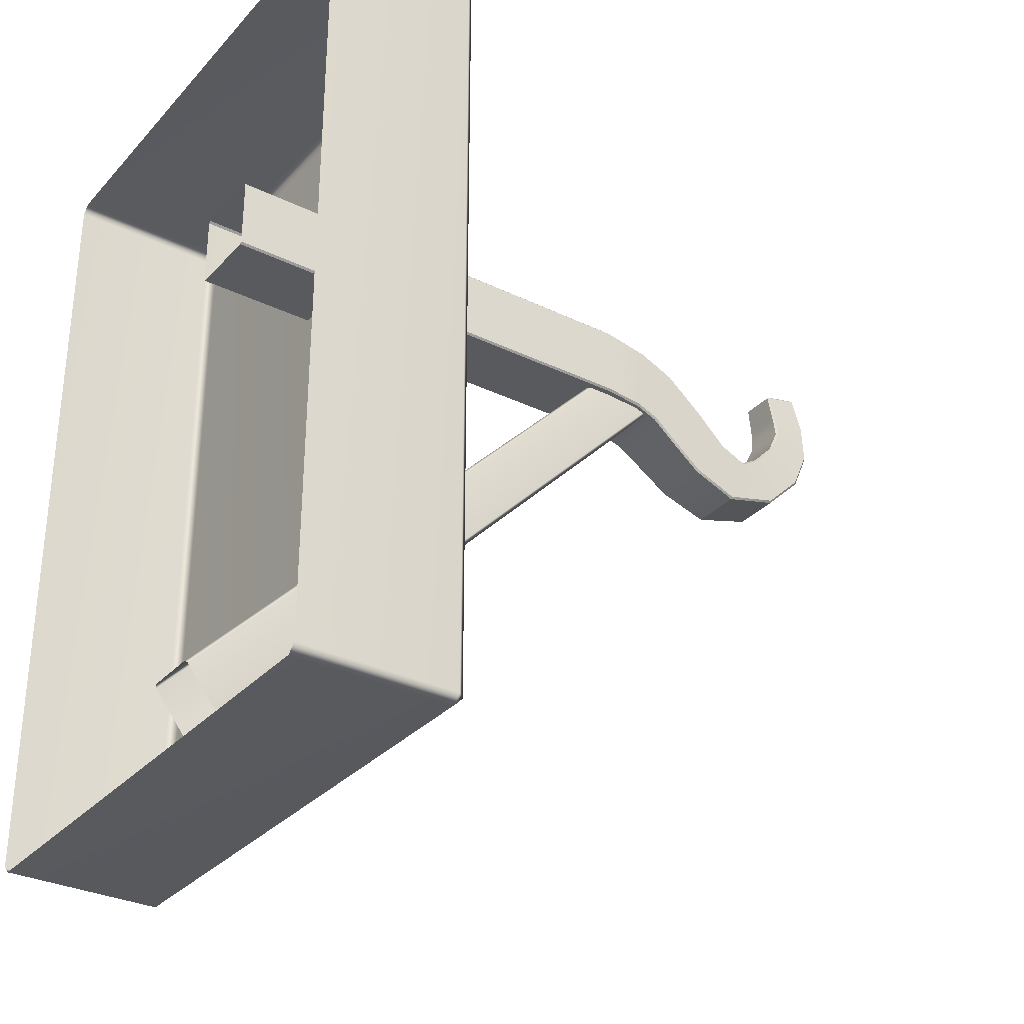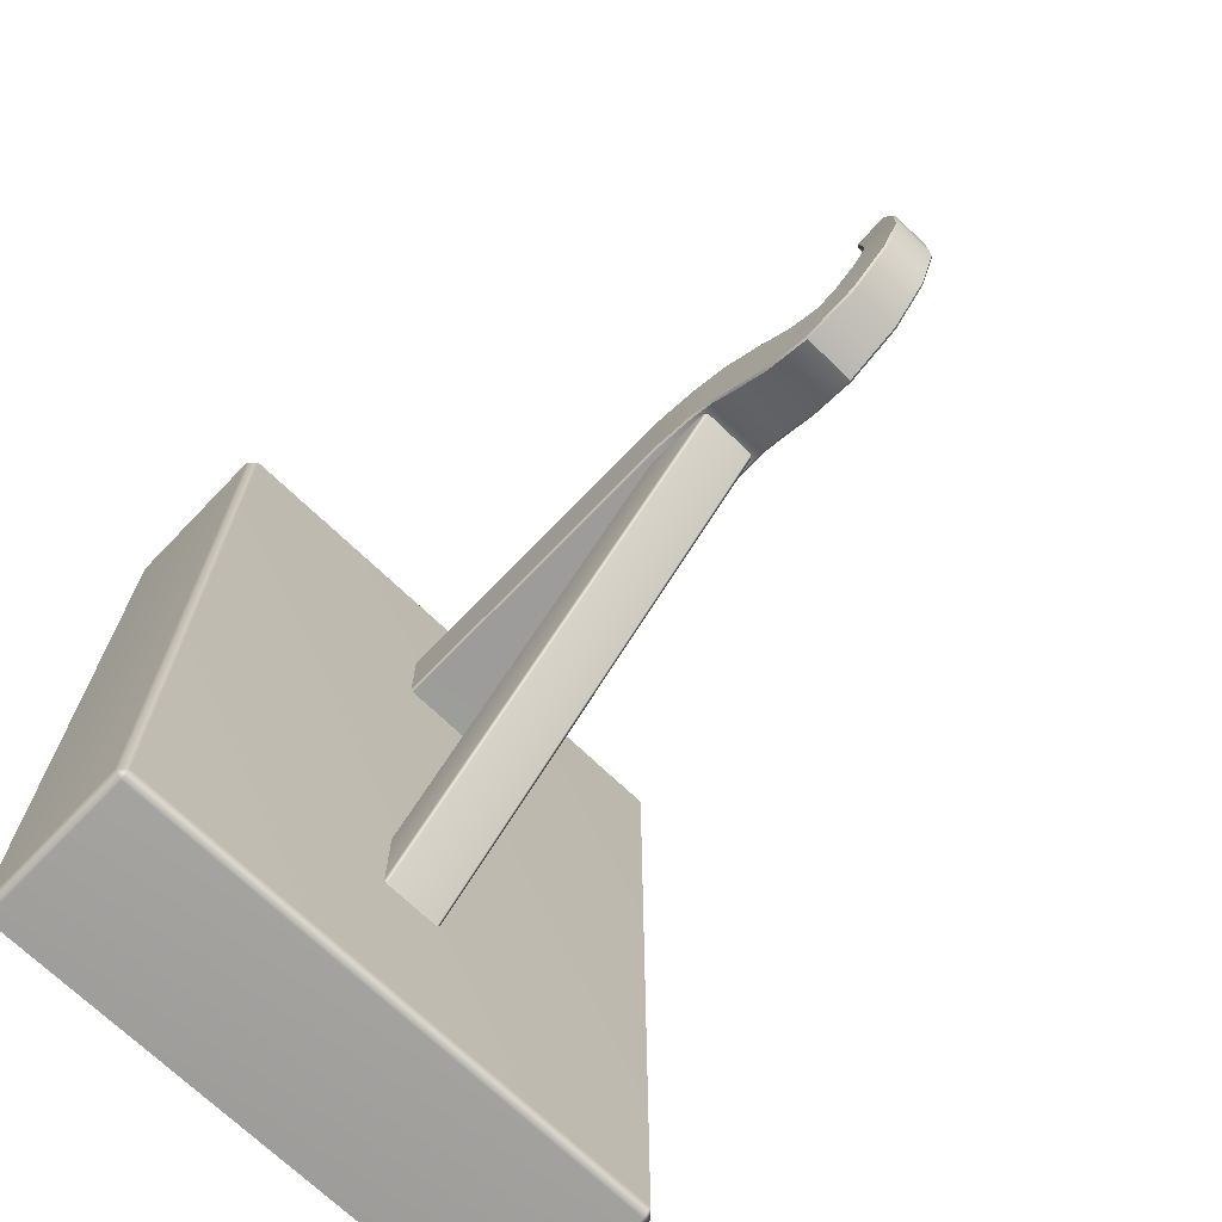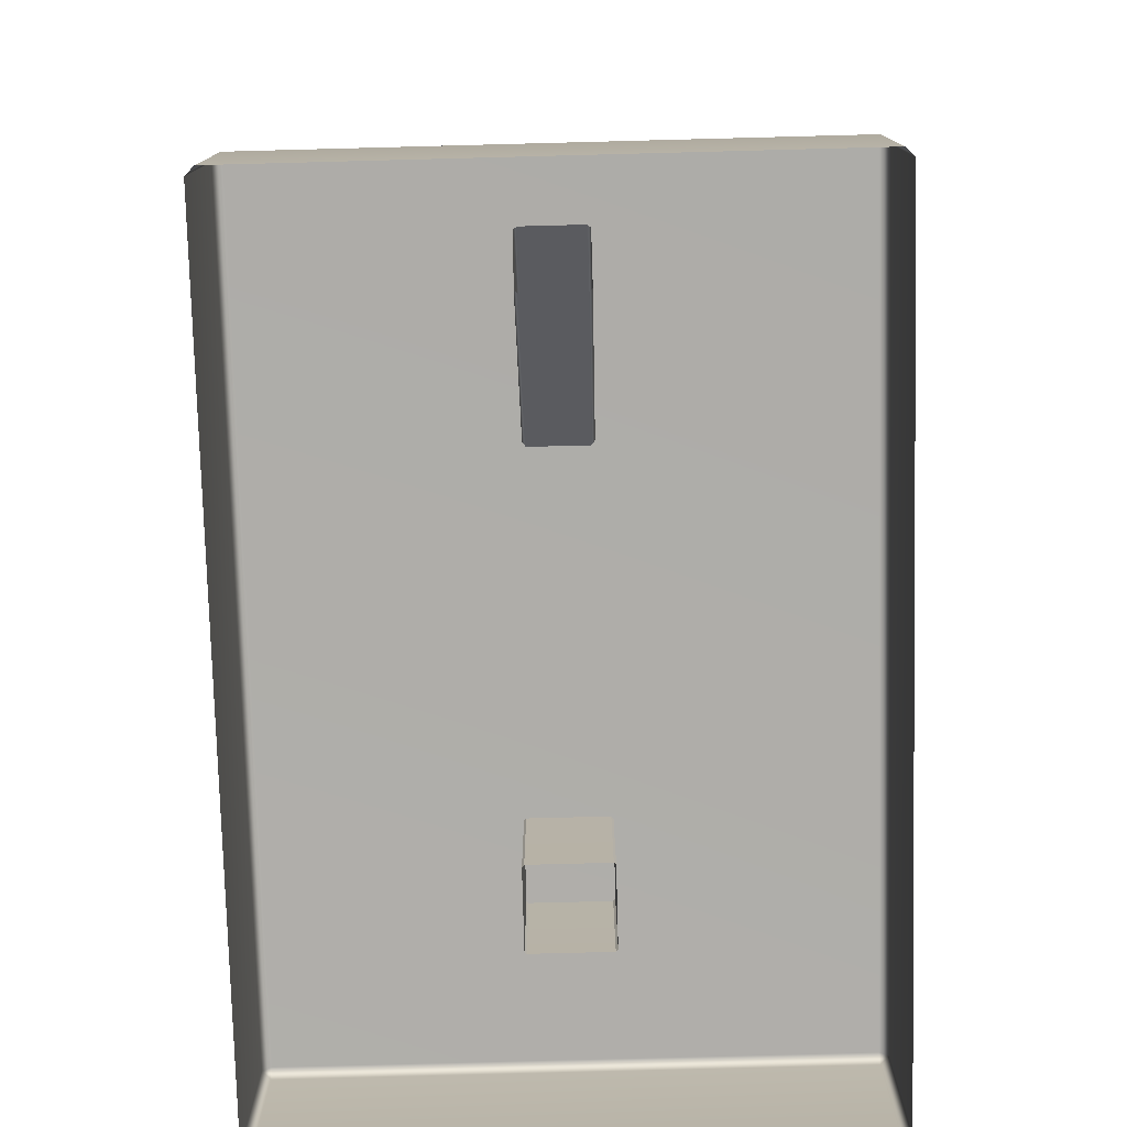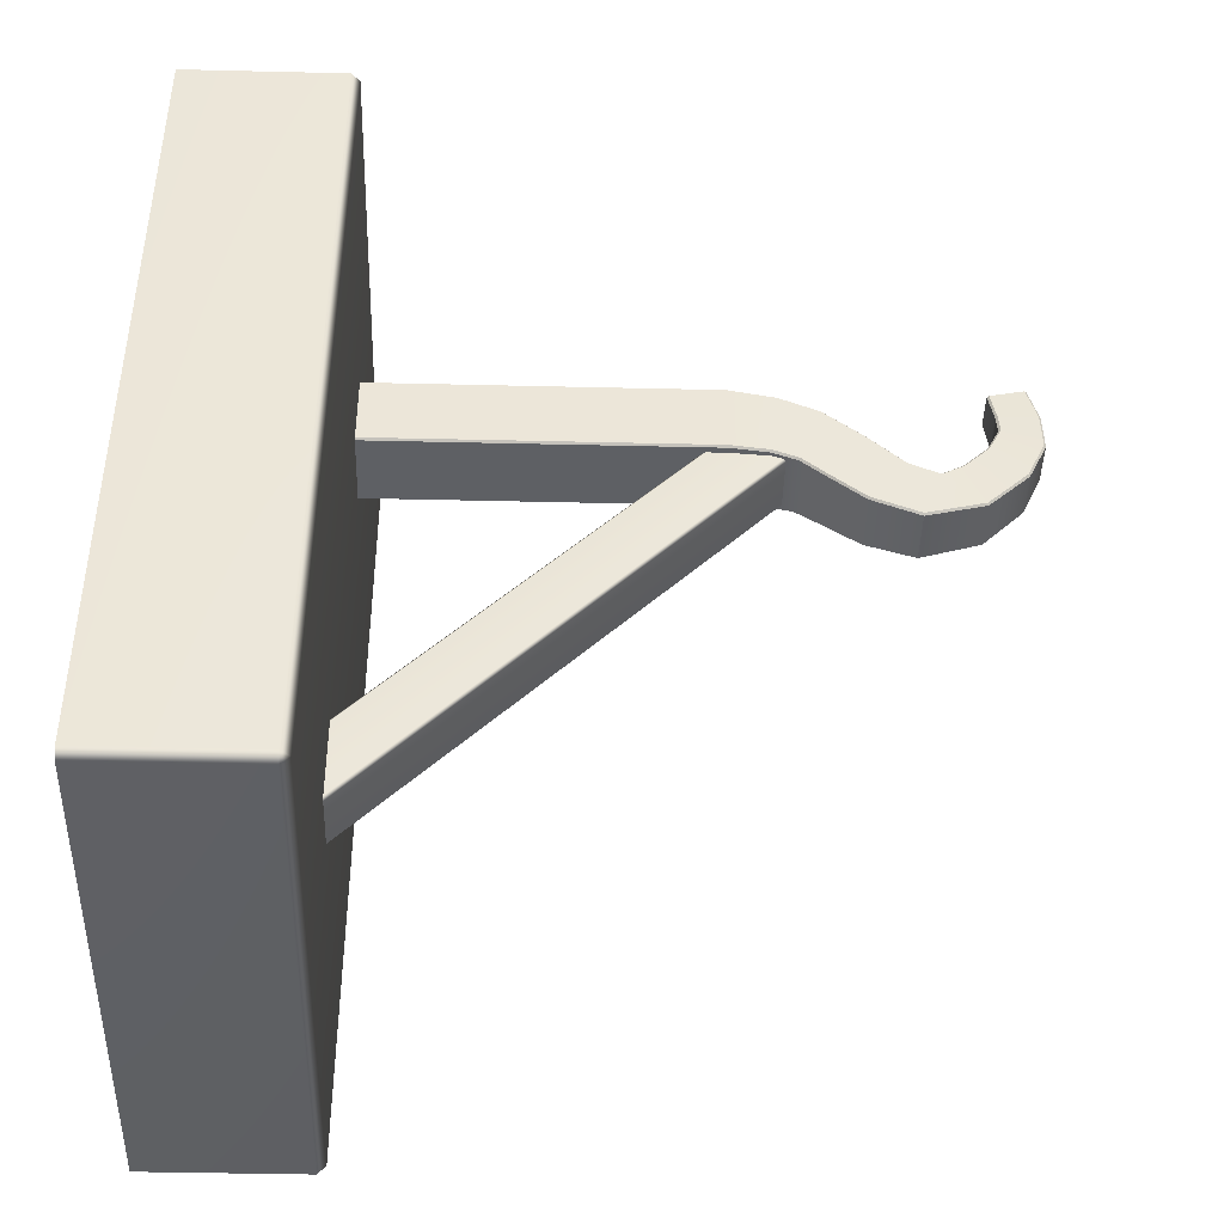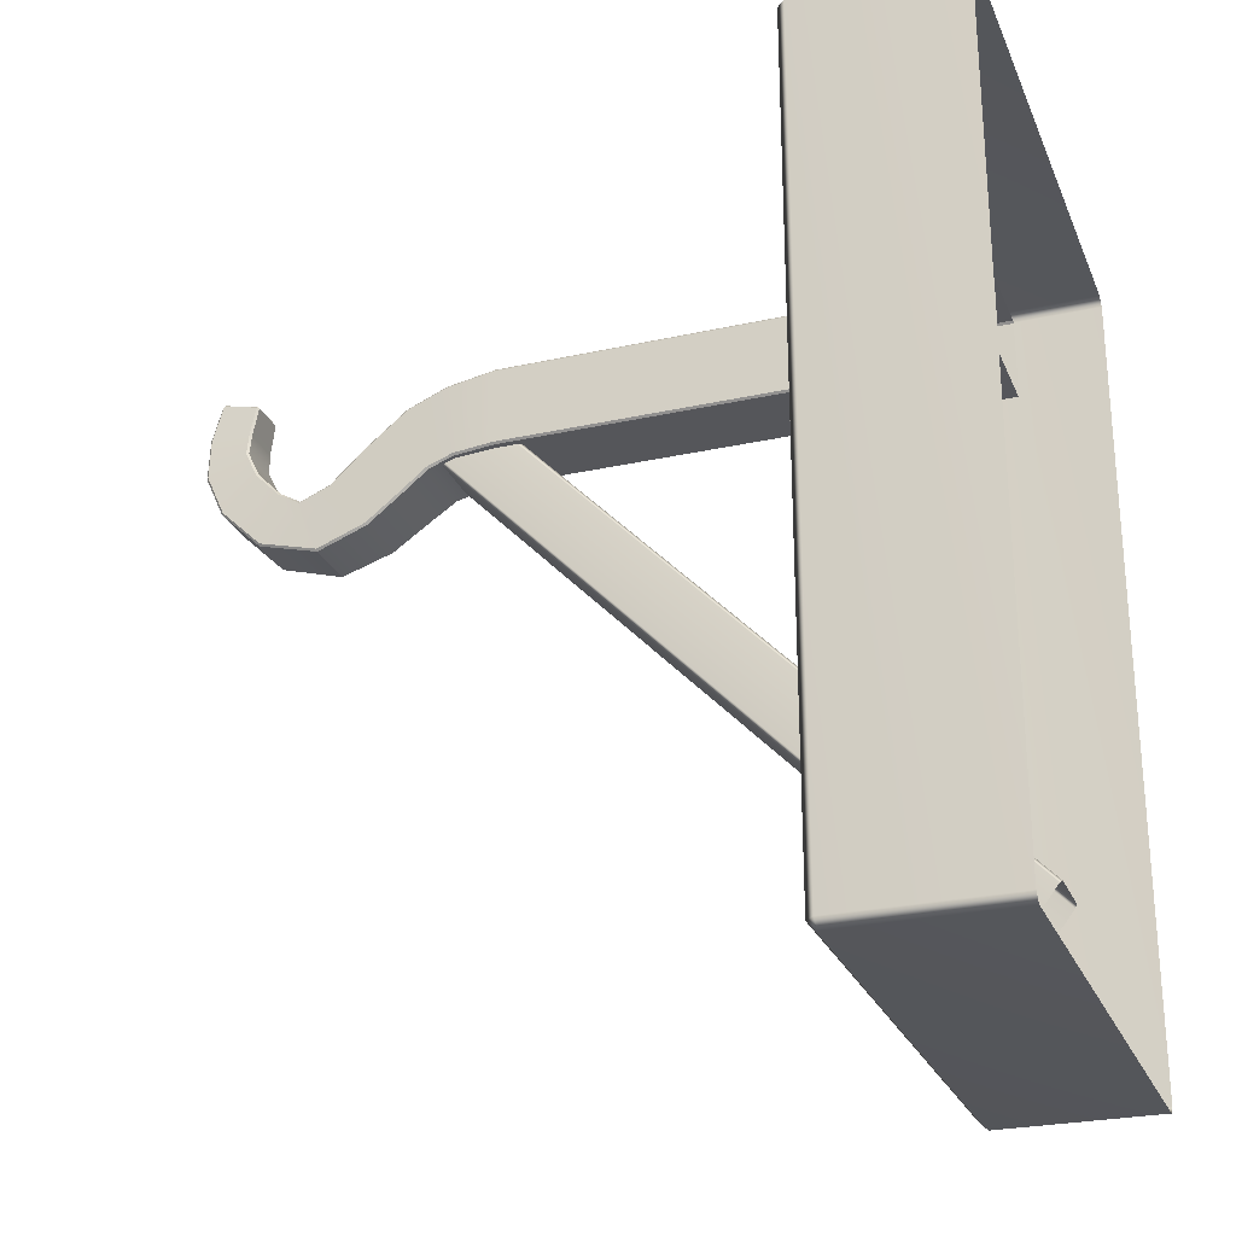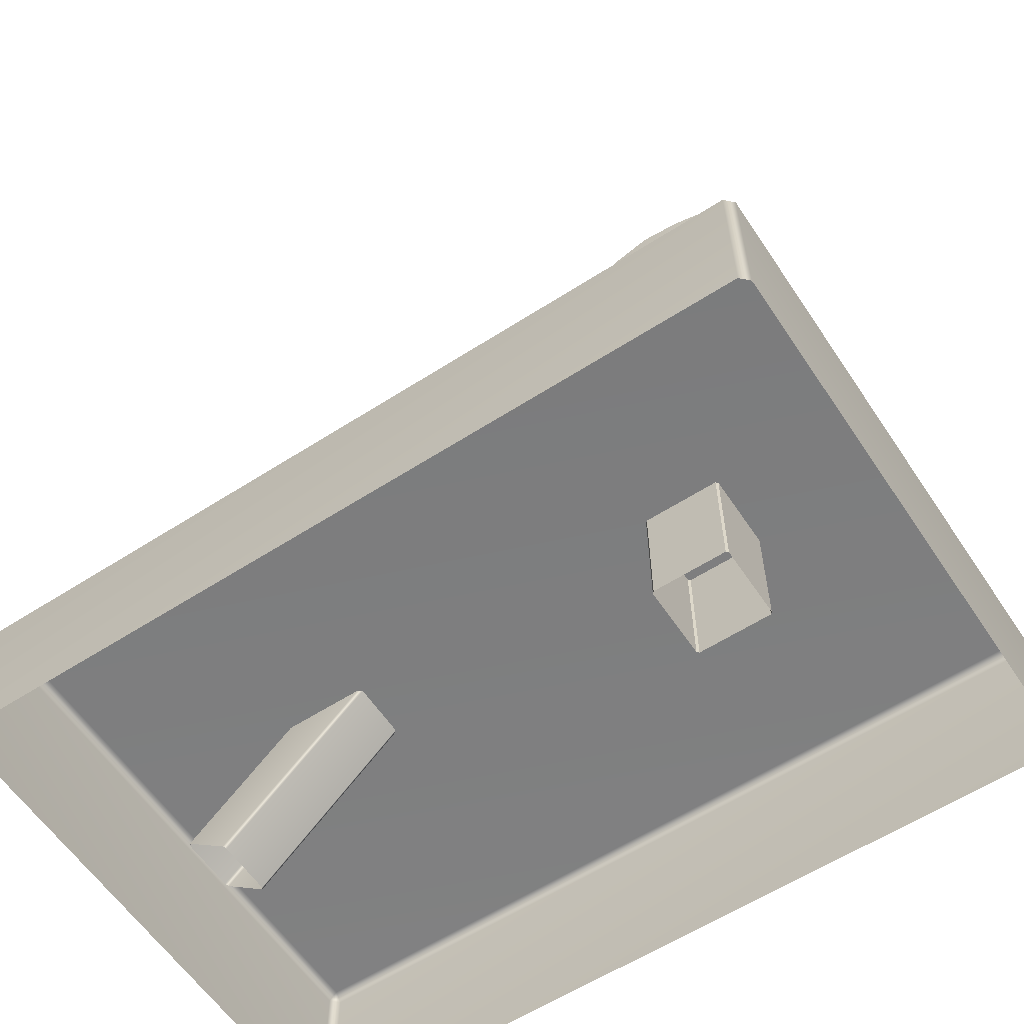
<metadata>
{"format":"obj","ext":"obj","renderer":"f3d","projection":"perspective","resolution":1024,"background":"white","views":[{"elev":-31.4,"azim":-124.5,"up":"+Y"},{"elev":-70.4,"azim":-43.9,"up":"+Y"},{"elev":-77.3,"azim":1.5,"up":"+Z"},{"elev":-43.1,"azim":-91.6,"up":"+Y"},{"elev":-26.0,"azim":109.5,"up":"+Y"},{"elev":-59.5,"azim":123.5,"up":"+Z"}]}
</metadata>
<code>
g default
v -0.2283 0.005359 0.002072
v -0.2283 0.01238 0.009094
v -0.2354 0.01238 0.002072
v 0.2354 0.01238 0.002072
v 0.2283 0.01238 0.009094
v 0.2283 0.005359 0.002072
v -0.2354 0.6881 0.002072
v -0.2283 0.6881 0.009094
v -0.2283 0.6951 0.002072
v 0.2283 0.6951 0.002072
v 0.2283 0.6881 0.009094
v 0.2354 0.6881 0.002072
v -0.2354 0.6881 -0.1314
v -0.2283 0.6951 -0.1314
v 0.2283 0.6951 -0.1314
v 0.2354 0.6881 -0.1314
v -0.2283 0.005359 -0.1314
v -0.2354 0.01238 -0.1314
v 0.2354 0.01238 -0.1314
v 0.2283 0.005359 -0.1314
v -0.0313 0.5629 0.297
v -0.03298 0.5612 0.2969
v -0.03298 0.5612 -0.09389
v -0.0313 0.5629 -0.09389
v 0.03298 0.5612 0.2969
v 0.0313 0.5629 0.297
v 0.0313 0.5629 -0.09389
v 0.03298 0.5612 -0.09389
v -0.03298 0.4986 0.2971
v -0.0313 0.4969 0.297
v -0.0313 0.4969 -0.09389
v -0.03298 0.4986 -0.09389
v 0.0313 0.4969 0.297
v 0.03298 0.4986 0.2971
v 0.03298 0.4986 -0.09389
v 0.0313 0.4969 -0.09389
v -0.03132 0.4961 0.3308
v -0.02964 0.4944 0.3305
v -0.02967 0.4895 0.3523
v -0.02799 0.488 0.3516
v -0.02803 0.4743 0.3731
v -0.02635 0.473 0.372
v -0.0264 0.4514 0.4041
v -0.02471 0.4499 0.4033
v -0.02477 0.4367 0.4452
v -0.02307 0.435 0.4451
v -0.02311 0.4506 0.4951
v -0.02142 0.4491 0.496
v -0.02145 0.4845 0.5299
v -0.01976 0.4836 0.5313
v -0.01981 0.5196 0.5461
v -0.01812 0.5192 0.5477
v -0.01816 0.5539 0.5457
v -0.01647 0.5541 0.5474
v -0.01484 0.5866 0.5373
v -0.01657 0.585 0.5377
v -0.01492 0.5854 0.5394
v -0.03134 0.555 0.3374
v -0.02965 0.5567 0.3378
v -0.0297 0.5426 0.3704
v -0.02801 0.544 0.3712
v -0.02804 0.5164 0.4047
v -0.02635 0.5177 0.4058
v -0.02637 0.4895 0.4355
v -0.0247 0.4909 0.4364
v -0.02464 0.4796 0.4621
v -0.02299 0.4815 0.4619
v -0.02307 0.4912 0.4812
v -0.02139 0.4925 0.4801
v -0.02142 0.513 0.5025
v -0.01975 0.514 0.5011
v -0.01977 0.5358 0.5137
v -0.01809 0.5361 0.512
v -0.01813 0.5534 0.5128
v -0.01645 0.5533 0.5111
v -0.01494 0.5784 0.507
v -0.01659 0.5787 0.5086
v -0.01485 0.5804 0.5083
v 0.02964 0.4944 0.3305
v 0.03132 0.4961 0.3308
v 0.02799 0.488 0.3516
v 0.02967 0.4895 0.3523
v 0.02635 0.473 0.372
v 0.02803 0.4743 0.3731
v 0.02471 0.4499 0.4033
v 0.0264 0.4514 0.4041
v 0.02307 0.435 0.4451
v 0.02477 0.4367 0.4452
v 0.02142 0.4491 0.496
v 0.02311 0.4506 0.4951
v 0.01976 0.4836 0.5313
v 0.02145 0.4845 0.5299
v 0.01812 0.5192 0.5477
v 0.01981 0.5196 0.5461
v 0.01647 0.5541 0.5474
v 0.01816 0.5539 0.5457
v 0.01485 0.5866 0.5373
v 0.01492 0.5854 0.5394
v 0.01657 0.585 0.5377
v 0.03134 0.555 0.3374
v 0.02965 0.5567 0.3378
v 0.0297 0.5426 0.3704
v 0.02801 0.544 0.3712
v 0.02804 0.5164 0.4047
v 0.02635 0.5177 0.4058
v 0.02637 0.4895 0.4355
v 0.0247 0.4909 0.4364
v 0.02463 0.4795 0.4621
v 0.02299 0.4815 0.4619
v 0.02307 0.4912 0.4812
v 0.02139 0.4925 0.4801
v 0.02142 0.513 0.5025
v 0.01975 0.514 0.5011
v 0.01977 0.5358 0.5137
v 0.01809 0.5361 0.512
v 0.01813 0.5534 0.5128
v 0.01645 0.5533 0.5111
v 0.01485 0.5804 0.5083
v 0.01659 0.5788 0.5086
v 0.01494 0.5784 0.507
v -0.02348 0.5446 0.3223
v -0.02609 0.5426 0.3239
v -0.02609 0.09382 -0.1084
v -0.02348 0.09587 -0.11
v 0.02609 0.5426 0.3239
v 0.02348 0.5446 0.3223
v 0.02348 0.09587 -0.11
v 0.02609 0.09382 -0.1084
v -0.02609 0.5056 0.3528
v -0.02348 0.5036 0.3544
v -0.02348 0.05482 -0.0778
v -0.02609 0.05687 -0.07941
v 0.02348 0.5036 0.3544
v 0.02609 0.5056 0.3528
v 0.02609 0.05687 -0.07941
v 0.02348 0.05482 -0.0778
g Wall_Hook
f 1 3 18 17
f 2 1 6 5
f 3 2 8 7
f 4 6 20 19
f 5 4 12 11
f 7 9 14 13
f 9 8 11 10
f 10 12 16 15
f 2 5 11 8
f 9 10 15 14
f 1 17 20 6
f 4 19 16 12
f 18 3 7 13
f 1 2 3
f 4 5 6
f 7 8 9
f 10 11 12
f 21 22 58 59
f 22 21 24 23
f 25 26 101 100
f 26 25 28 27
f 29 30 38 37
f 30 29 32 31
f 33 34 80 79
f 34 33 36 35
f 37 38 40 39
f 39 40 42 41
f 41 42 44 43
f 43 44 46 45
f 45 46 48 47
f 47 48 50 49
f 49 50 52 51
f 51 52 54 53
f 53 54 57 56
f 55 57 98 97
f 56 55 78 77
f 59 58 60 61
f 61 60 62 63
f 63 62 64 65
f 65 64 66 67
f 67 66 68 69
f 69 68 70 71
f 71 70 72 73
f 73 72 74 75
f 75 74 77 76
f 76 78 118 120
f 79 80 82 81
f 81 82 84 83
f 83 84 86 85
f 85 86 88 87
f 87 88 90 89
f 89 90 92 91
f 91 92 94 93
f 93 94 96 95
f 95 96 99 98
f 97 99 119 118
f 100 101 103 102
f 102 103 105 104
f 104 105 107 106
f 106 107 109 108
f 108 109 111 110
f 110 111 113 112
f 112 113 115 114
f 114 115 117 116
f 116 117 120 119
f 21 26 27 24
f 30 31 36 33
f 34 35 28 25
f 32 29 22 23
f 78 55 97 118
f 22 29 37 58
f 58 37 39 60
f 60 39 41 62
f 62 41 43 64
f 64 43 45 66
f 66 45 47 68
f 68 47 49 70
f 70 49 51 72
f 72 51 53 74
f 74 53 56 77
f 30 33 79 38
f 38 79 81 40
f 40 81 83 42
f 42 83 85 44
f 44 85 87 46
f 46 87 89 48
f 48 89 91 50
f 50 91 93 52
f 52 93 95 54
f 54 95 98 57
f 34 25 100 80
f 80 100 102 82
f 82 102 104 84
f 84 104 106 86
f 86 106 108 88
f 88 108 110 90
f 90 110 112 92
f 92 112 114 94
f 94 114 116 96
f 96 116 119 99
f 26 21 59 101
f 101 59 61 103
f 103 61 63 105
f 105 63 65 107
f 107 65 67 109
f 109 67 69 111
f 111 69 71 113
f 113 71 73 115
f 115 73 75 117
f 117 75 76 120
f 55 56 57
f 76 77 78
f 97 98 99
f 118 119 120
f 124 121 126 127
f 130 131 136 133
f 134 135 128 125
f 132 129 122 123
f 122 121 124 123
f 126 125 128 127
f 130 129 132 131
f 134 133 136 135

</code>
